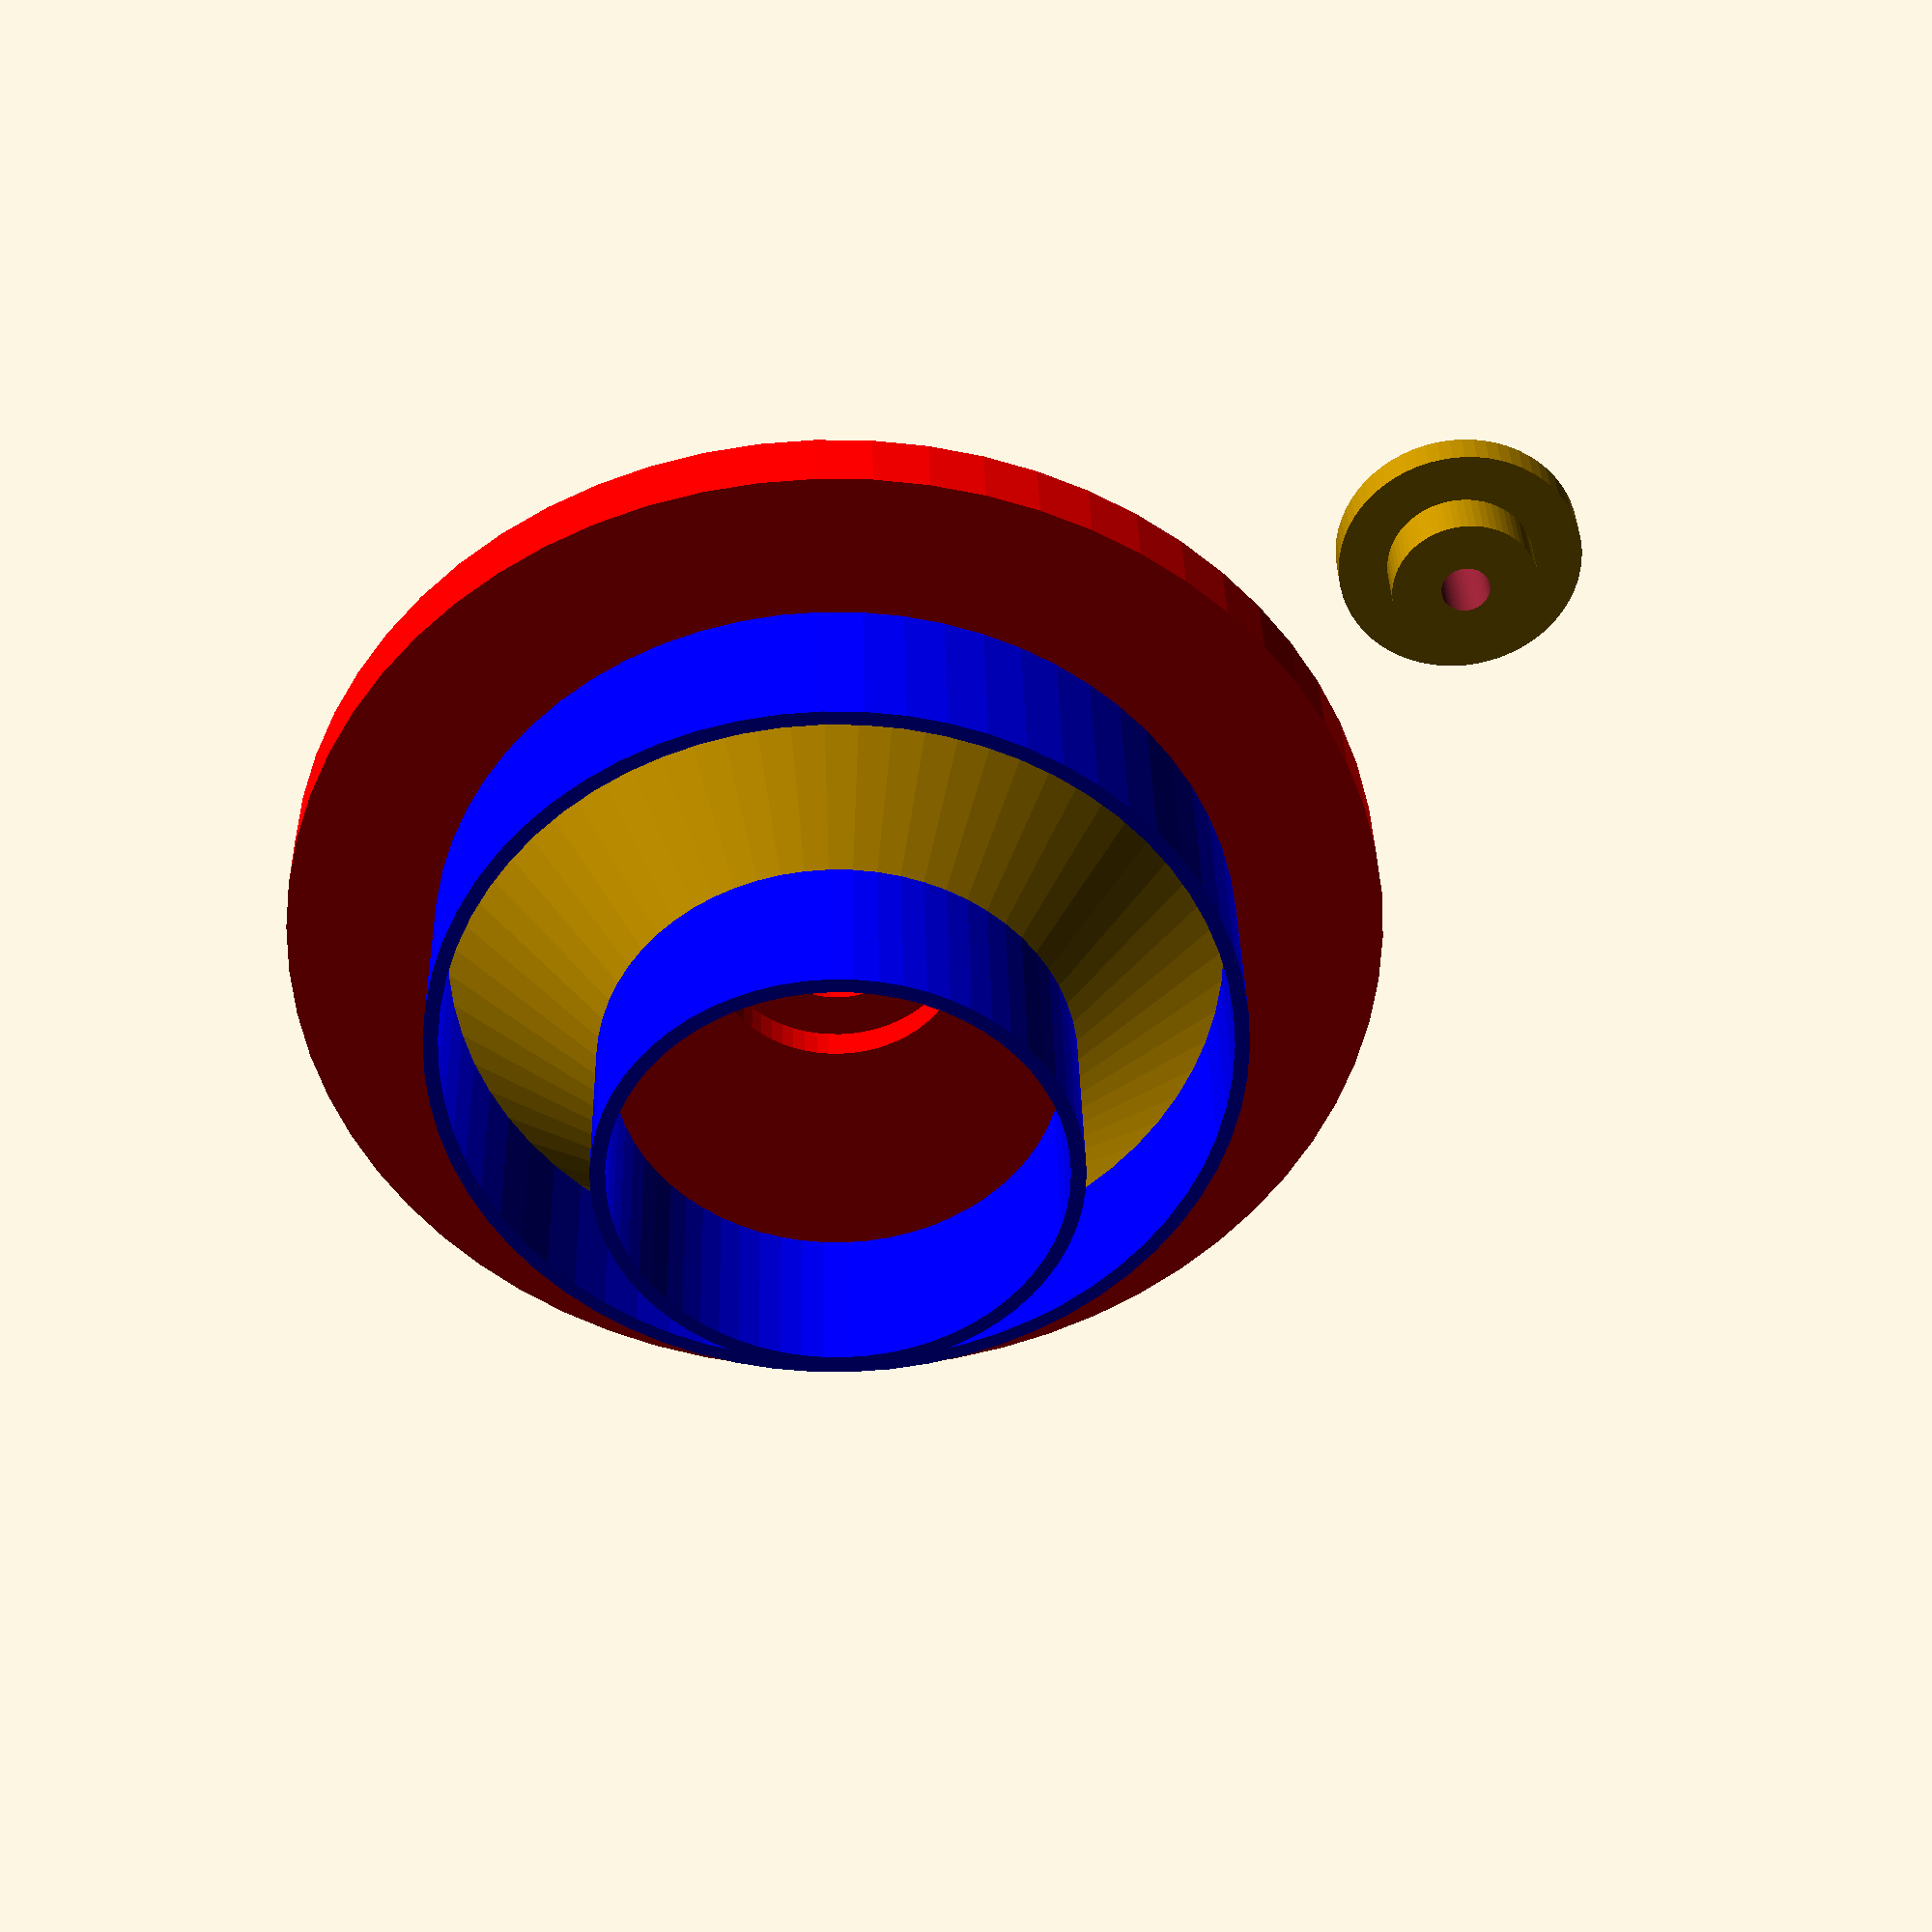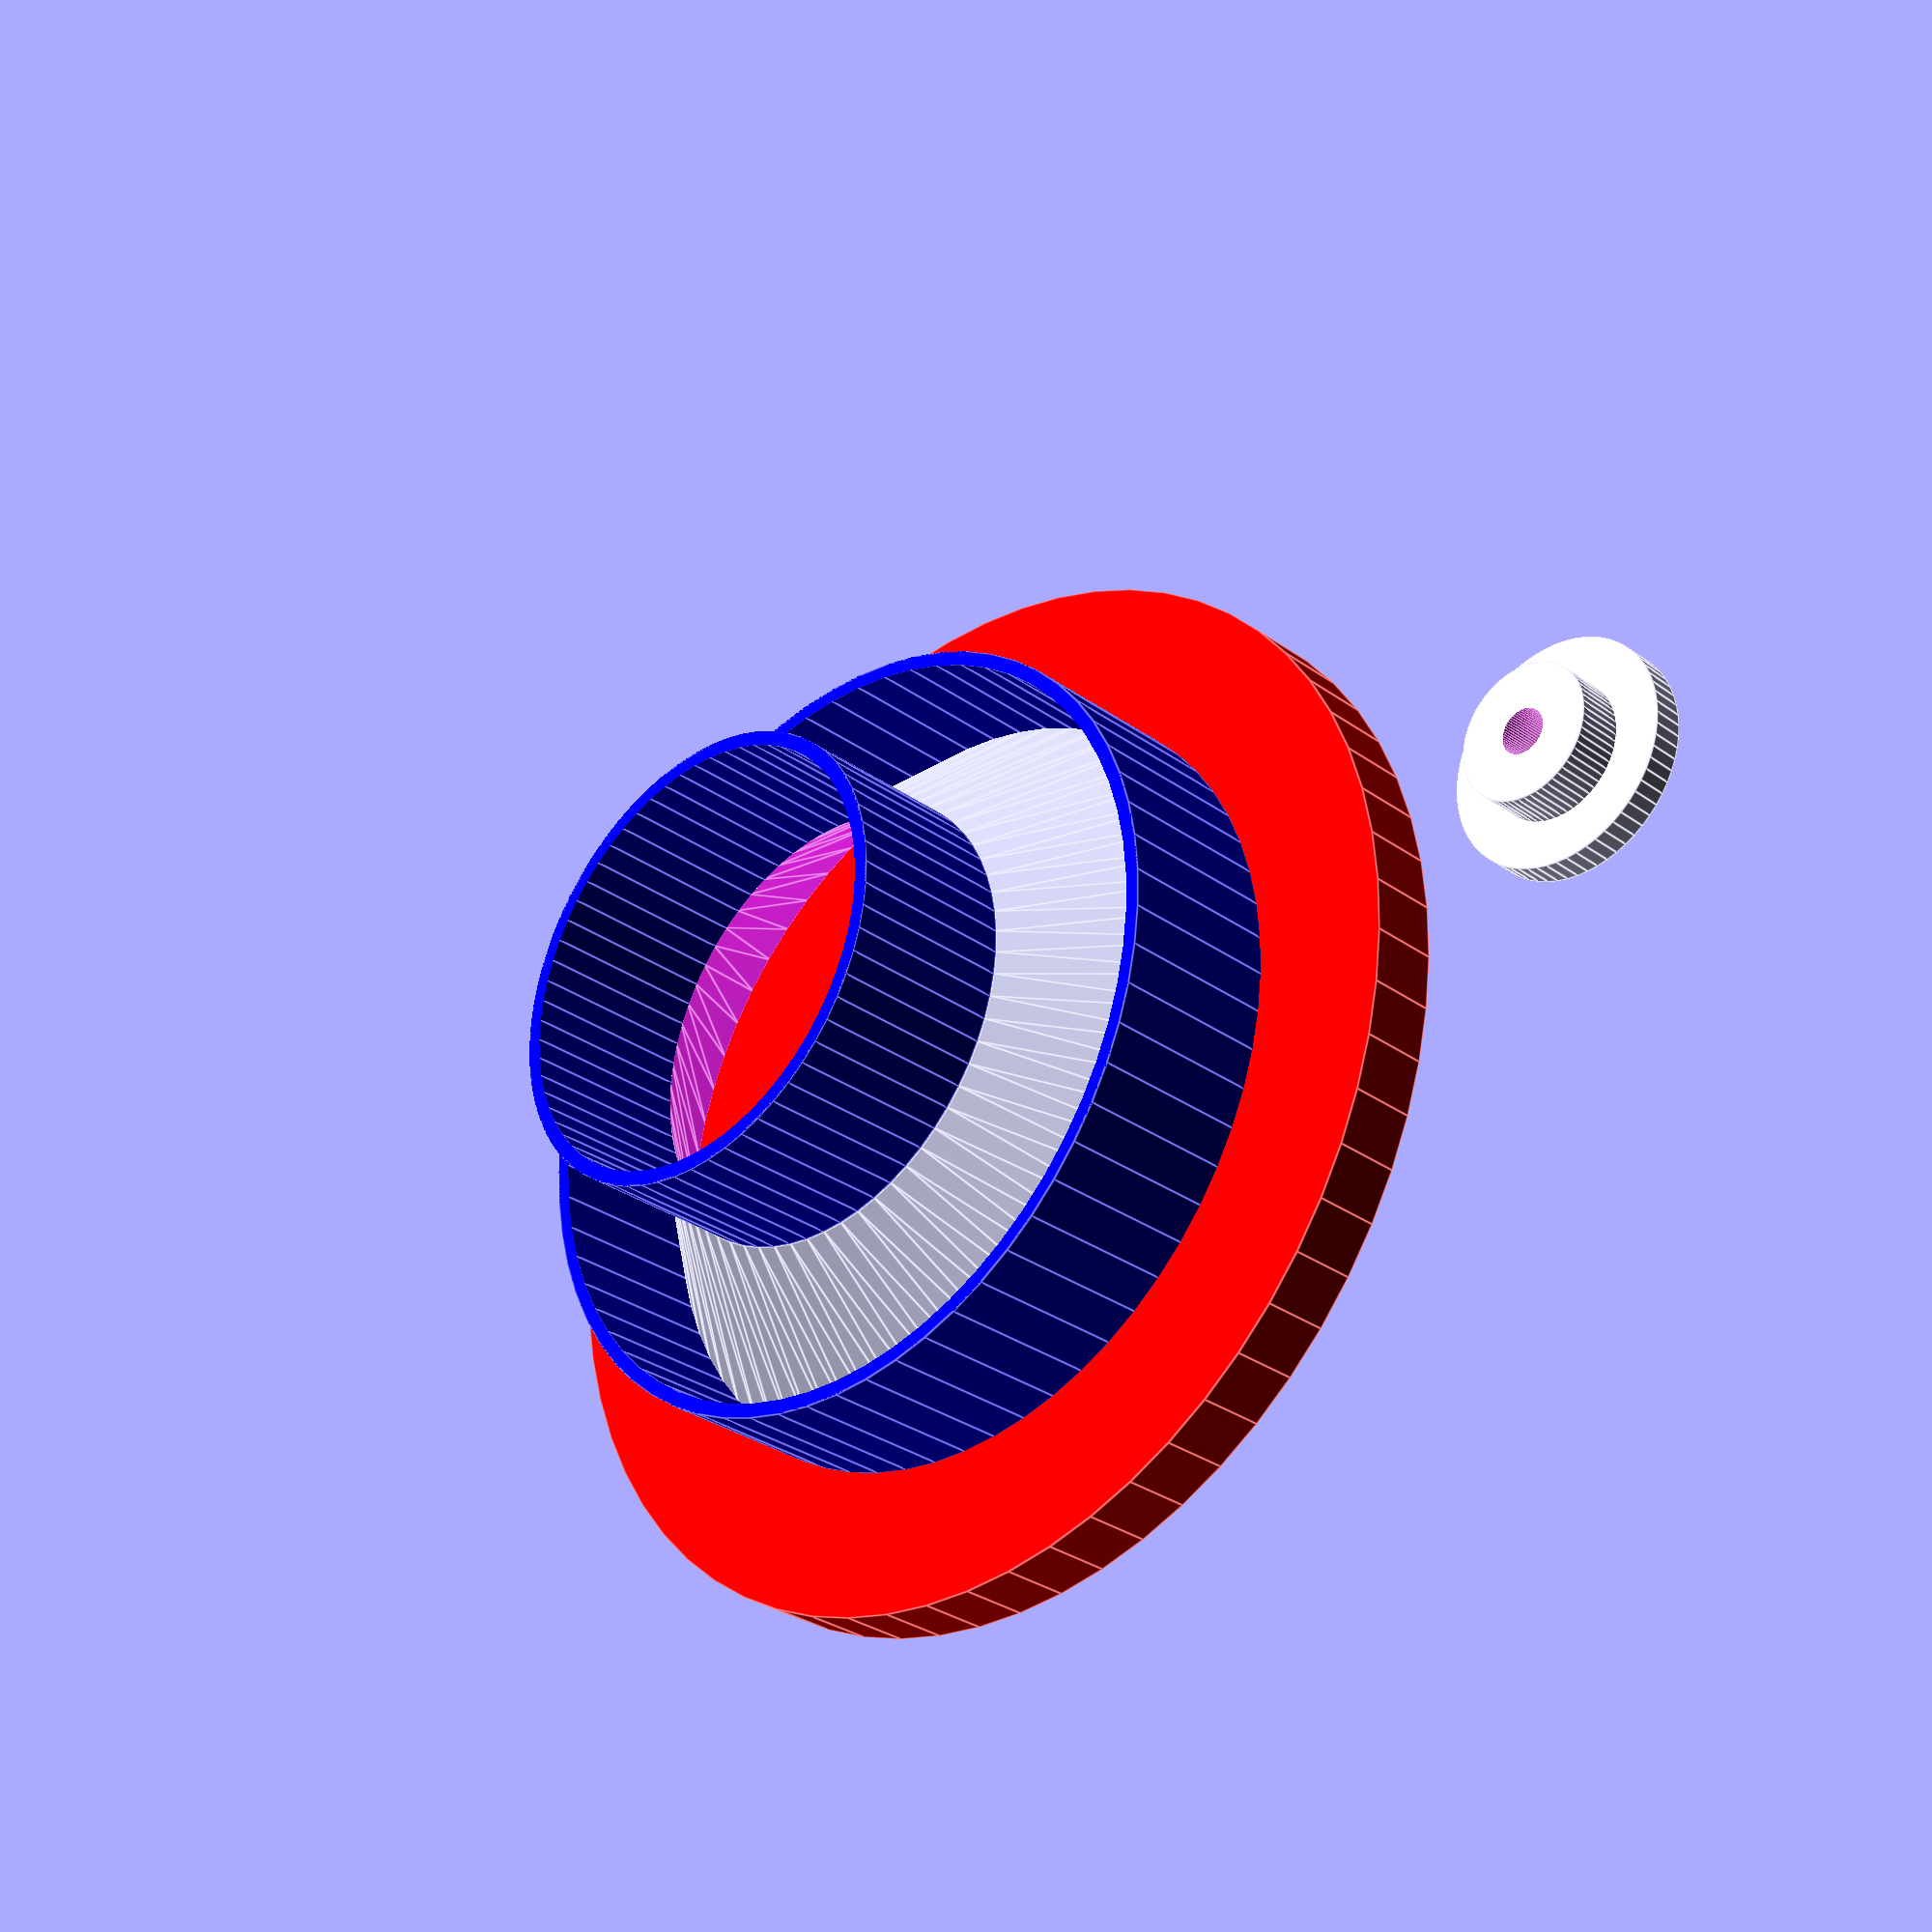
<openscad>
// Stacked spool holders to hold filament spools horizontally. Allows
// for various sizes.
//
// Provides a bushing that can be firmly screwed down and allows to rotate
// around.
//
// To hold the spools, it can have as well a little 'spring' holding it, but
// real live shows that this is not really needed (if you want it, set
// the "spring_extra" variable.
//
// (c) h.zeller@acm.org Creative Commons license BY-SA

$fn=64;

epsilon=0.1;
clearance=0.6;     // Spacing around the screwed down part to allow free rotation

// sprint is overrated :)
spring_extra=0;    // How much diameter the spring provides; 0 for no spring.


// Diameters of each spool holder in the stack. Enter all the different spool
// sizes you have here. You want the biggest first :)
diameters=[55 - spring_extra,
           32 - spring_extra];

holder_height=12;      // height of each stack.
transition=1;          // transitioning between two stacks

bottom_width=diameters[0] + 20;
wall_thickness=1;
foot_thickness=5;
mount_hole=3 + 0.2;  // M3 + fudge

mount_peg_bottom=3 * mount_hole;
mount_peg_top=5 * mount_hole;

spring_width=8;
spring_springiness_thick=0.8;
mount_angle=120;     // Spring every n of these.

module spring(spring_r) {
    translate([0, spring_width/2, 0]) rotate([90, 0, 0])
    difference() {
	cylinder(r=spring_r, h=spring_width);
	translate([0, 0, -epsilon]) cylinder(r=spring_r - spring_springiness_thick, h=spring_width + 2*epsilon);
	translate([-spring_r-epsilon, -spring_r-epsilon, -epsilon]) cube([spring_r + epsilon, 2 * (spring_r + epsilon), spring_width + 2 * epsilon, ]);
    }
}

// This fits into the hole of the spool.
module holder(hole_diameter, holder_height, angle_offset) {
    difference() {
	union() {
	    cylinder(r=hole_diameter/2, h=holder_height);
	    if (spring_extra > 0) {
		for (a = [0:mount_angle:360]) {
		    rotate([0, 0, a + angle_offset]) translate([hole_diameter/2 - holder_height + spring_extra/2, 0, holder_height/2])
		    spring(holder_height-0.2);
		}
	    }
	}

	// Get rid spring stuff where we don't need it.
	rotate([180,0,0]) cylinder(r=hole_diameter, h=3*holder_height);
	translate([0,0,holder_height]) cylinder(r=hole_diameter, h=3*holder_height);
	// And remove the inner volume.
	translate([0,0,-epsilon]) cylinder(r=hole_diameter/2 - wall_thickness, h=holder_height + 2*epsilon);
    }
}

module holder_stack() {
    for (i=[0:len(diameters)-1]) {
	color("blue") translate([0, 0, (holder_height + transition) * i])
	    holder(diameters[i], holder_height, (i % 2) * 60);
	if (i > 0) {
	    difference() {
		translate([0,0, (i-1) * (holder_height + transition)]) cylinder(r1=diameters[i-1]/2, r2=diameters[i]/2, h=holder_height + transition);
		translate([0,0, (i-1) * (holder_height + transition) - epsilon]) cylinder(r1=diameters[i-1]/2 - wall_thickness, r2=diameters[i]/2 - wall_thickness, h=holder_height + transition + 2 * epsilon);
	    }
	}
    }
}

module mount_peg(with_clearance=0) {
    cylinder(r=mount_peg_bottom/2 + with_clearance, h=2*foot_thickness/3 + epsilon);
    translate([0,0,2 * foot_thickness/3]) cylinder(r=mount_peg_top/2 + with_clearance, h=1*foot_thickness/3 + clearance);
}

module drilled_mount_peg() {
    difference() {
	mount_peg();
	translate([0,0,-epsilon]) cylinder(r=mount_hole/2, h=foot_thickness + clearance + 2*epsilon);
    }
}

// Bottom plate with mounting hole.
module bottom_plate() {
    // plate.
    difference() {
	cylinder(r=bottom_width/2, h=foot_thickness);
	translate([0,0,-clearance]) mount_peg(clearance);
	translate([0,0,+epsilon]) mount_peg(clearance);
    }
}

module print() {
    color("red") bottom_plate();
    translate([0, 0, foot_thickness - epsilon]) holder_stack();
    translate([bottom_width/2 + mount_peg_top/2 + 5,0,foot_thickness + clearance]) rotate([0,180,0]) drilled_mount_peg();
}

module xray() {
    difference() {
	union() {
	    color("red") bottom_plate();
	    translate([0, 0, foot_thickness - epsilon]) holder_stack();
	    drilled_mount_peg();
	}
	translate([0,0,-epsilon]) cube([60, 60, 100]);
    }
}

//xray();
print();

</openscad>
<views>
elev=144.0 azim=145.1 roll=181.5 proj=p view=solid
elev=210.5 azim=172.9 roll=136.1 proj=p view=edges
</views>
